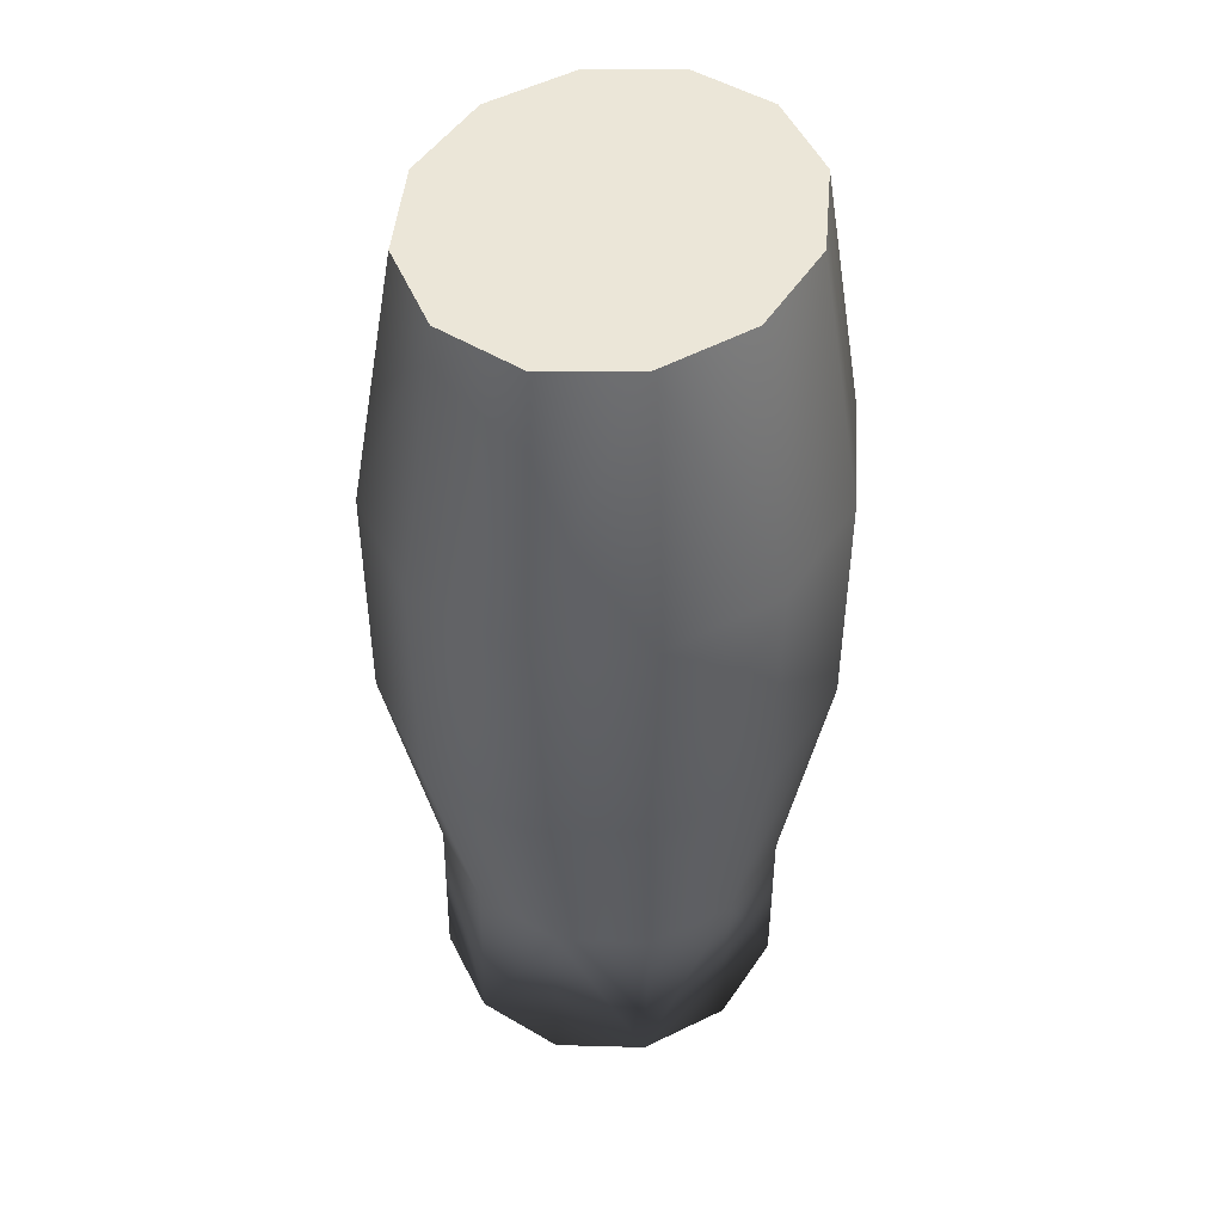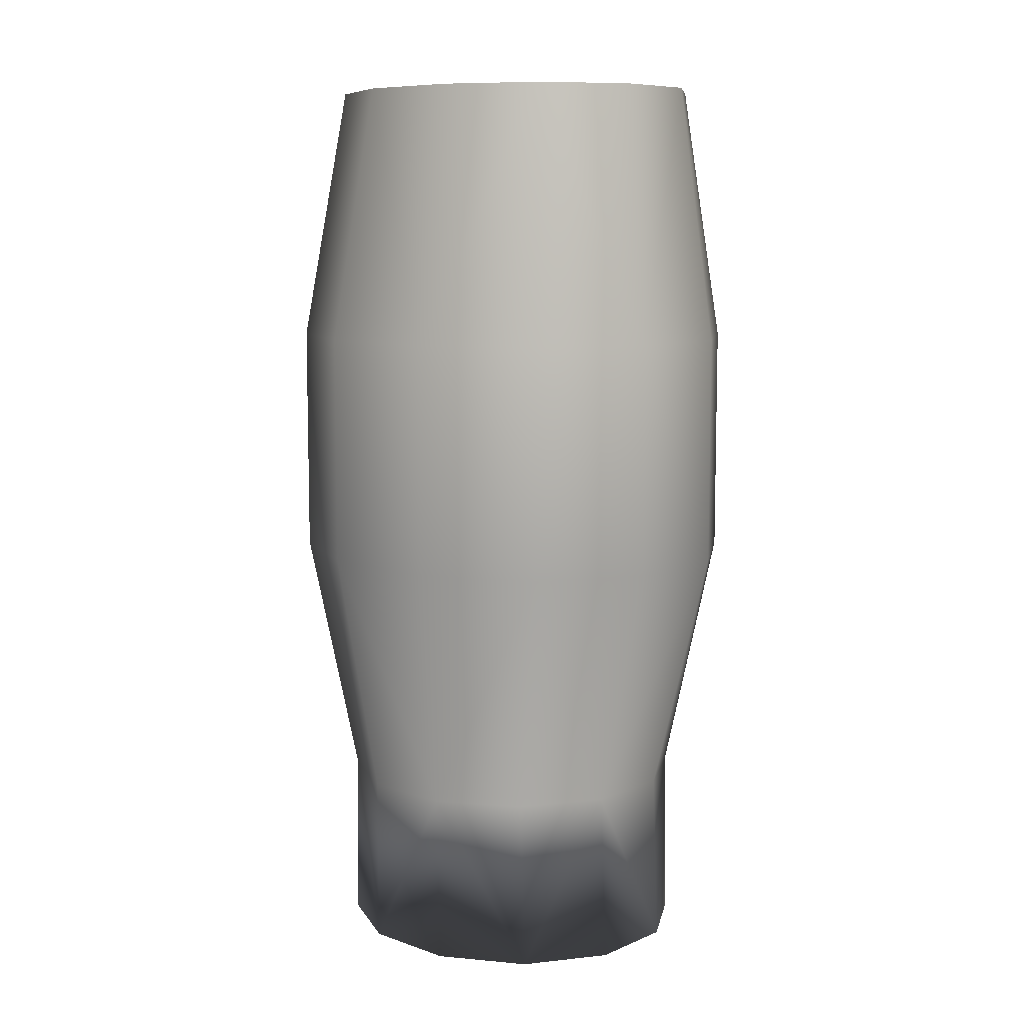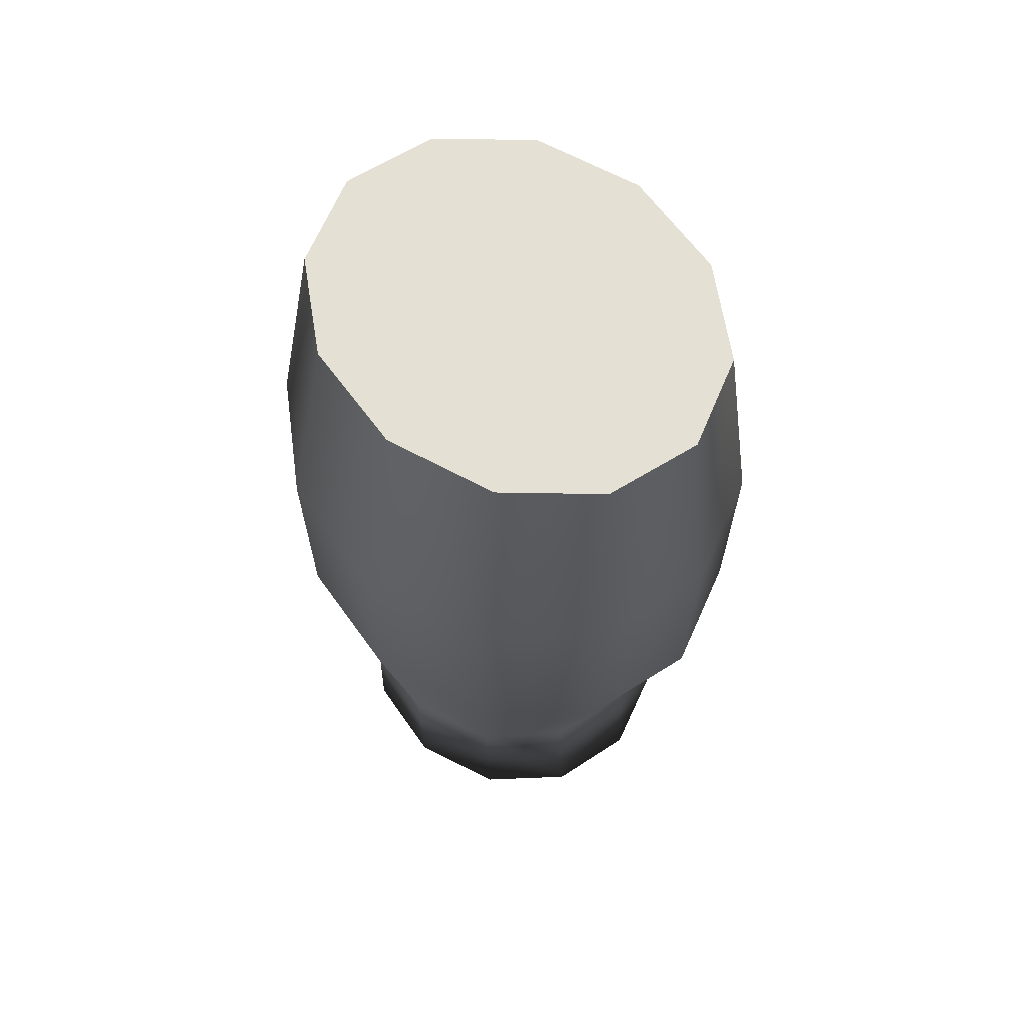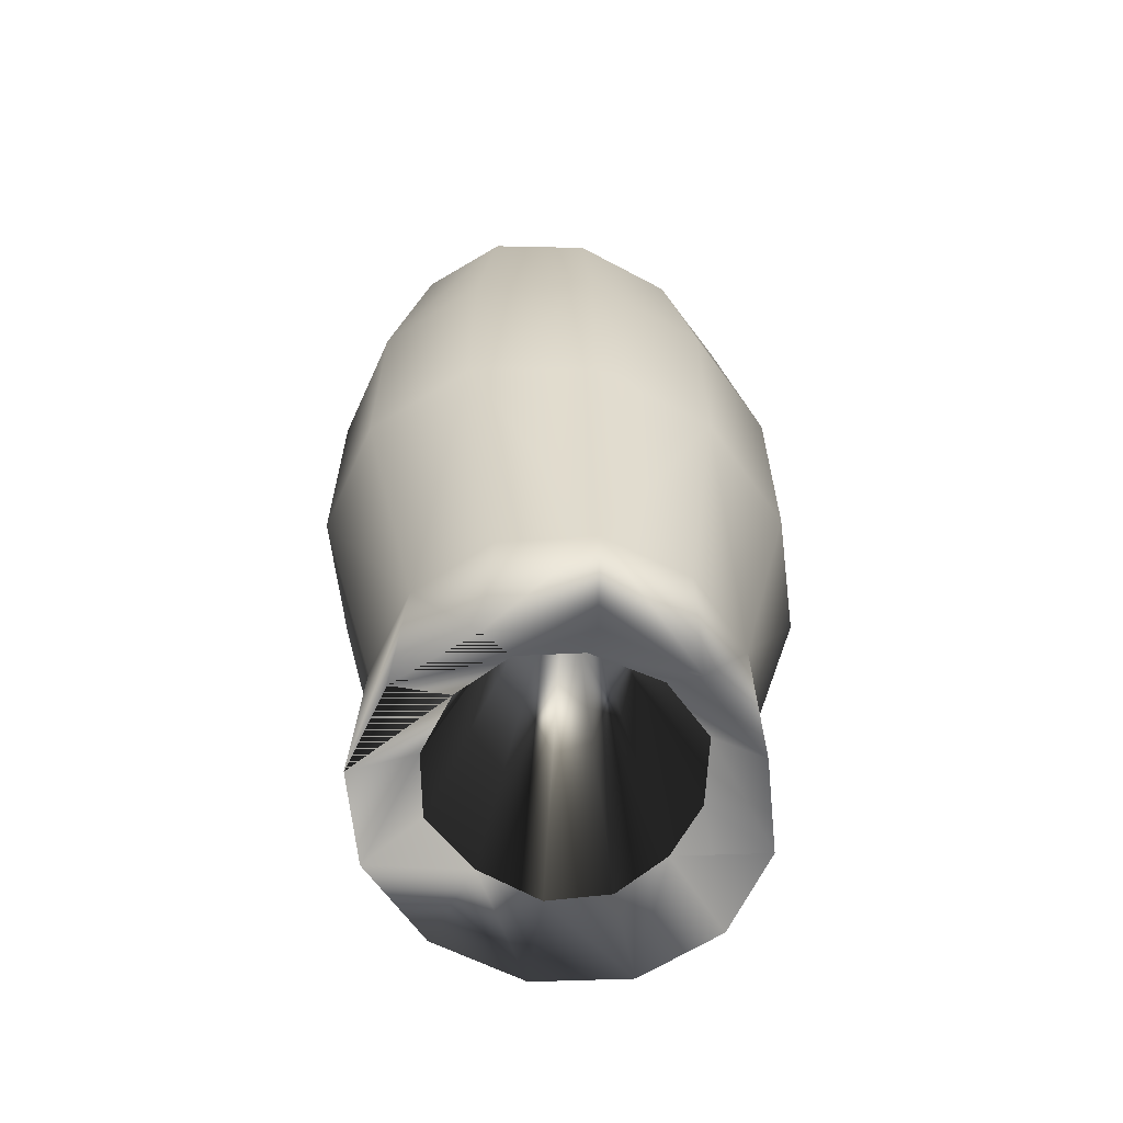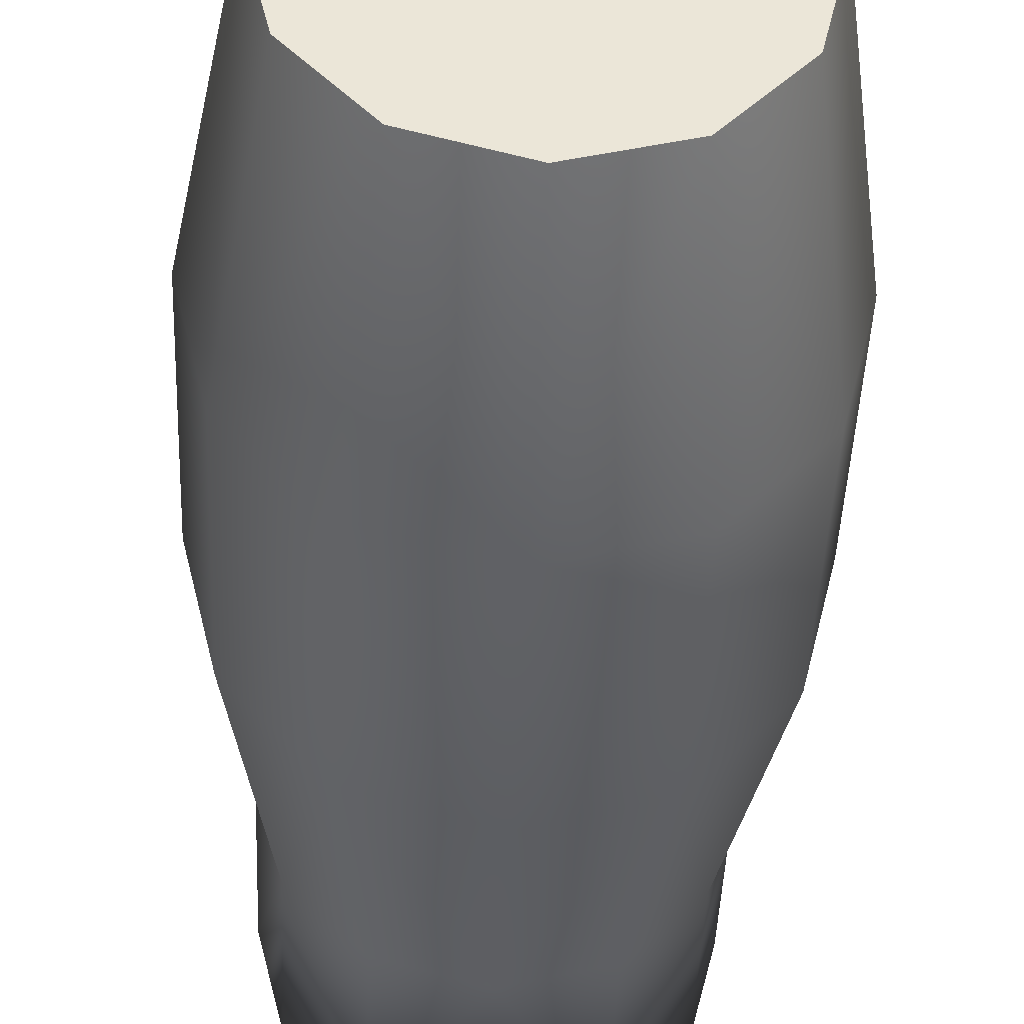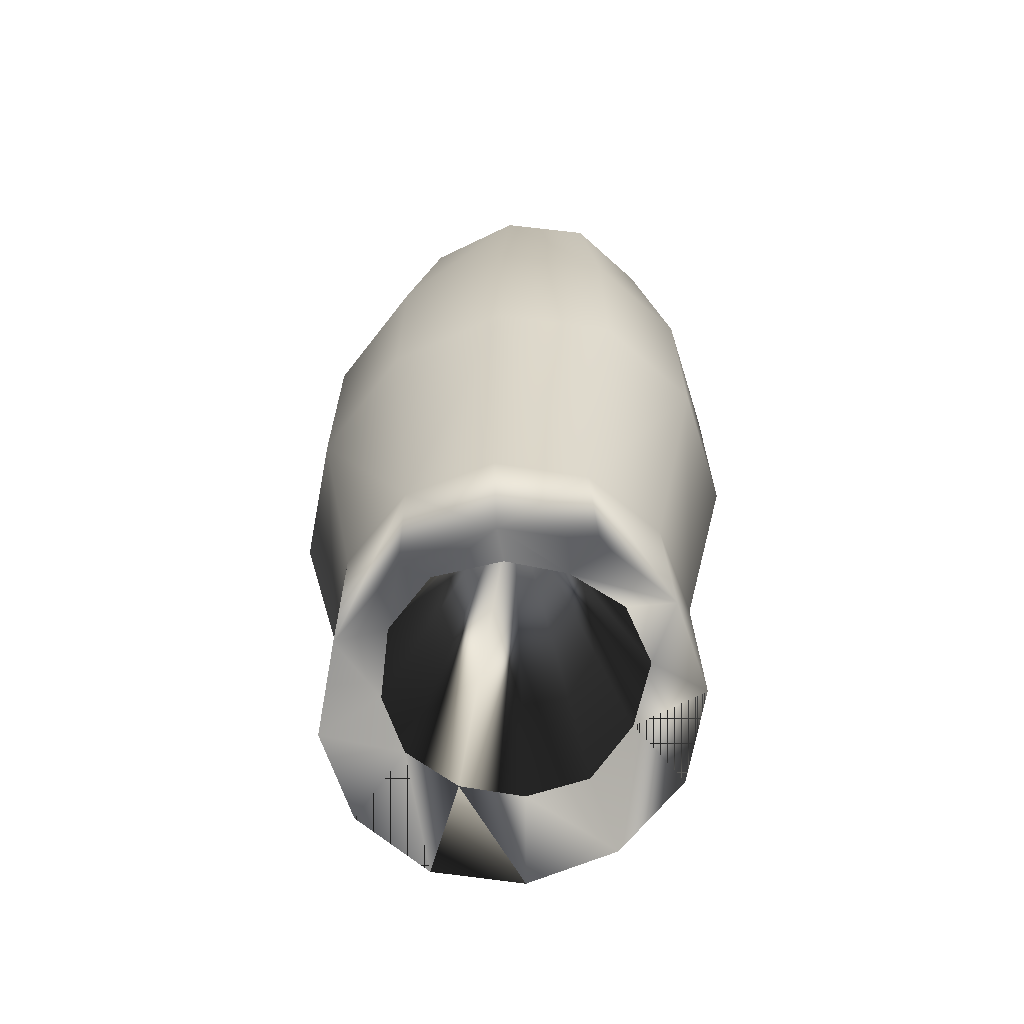
<metadata>
{"format":"obj","ext":"obj","renderer":"f3d","projection":"perspective","resolution":1024,"background":"white","views":[{"elev":46.2,"azim":17.8,"up":"+Z"},{"elev":8.7,"azim":147.4,"up":"+Z"},{"elev":65.9,"azim":130.8,"up":"+Z"},{"elev":-62.9,"azim":48.9,"up":"+Z"},{"elev":-45.4,"azim":-2.4,"up":"+Y"},{"elev":-66.6,"azim":155.7,"up":"+Z"}]}
</metadata>
<code>
v 4.5 8.307 -6.29
v 4.5 8.307 -1.886
v 5.672 8.307 4.638
v 5.672 8.307 10.66
v 4.5 8.45 17.33
v 3.897 5.906 -6.29
v 3.897 6.035 -1.886
v 4.912 5.125 4.638
v 4.912 5.125 10.66
v 3.897 5.754 17.33
v 2.25 4.148 -6.29
v 2.25 4.372 -1.886
v 2.836 2.796 4.638
v 2.836 2.796 10.66
v 2.25 3.781 17.33
v 0 3.504 -6.29
v 0 3.763 -1.886
v -0 1.943 4.638
v -0 1.943 10.66
v 0 3.059 17.33
v -2.25 4.148 -6.29
v -2.25 4.372 -1.886
v -2.836 2.796 4.638
v -2.836 2.796 10.66
v -2.25 3.781 17.33
v -3.897 5.906 -6.29
v -3.897 6.035 -1.886
v -4.912 5.125 4.638
v -4.912 5.125 10.66
v -3.897 5.754 17.33
v -4.5 8.307 -6.29
v -4.5 8.307 -1.886
v -5.672 8.307 4.638
v -5.672 8.307 10.66
v -4.5 8.45 17.33
v -3.897 10.71 -6.29
v -3.897 10.58 -1.886
v -4.912 11.49 4.638
v -4.912 11.49 10.66
v -3.897 11.15 17.33
v -2.25 12.47 -6.29
v -2.25 12.24 -1.886
v -2.836 13.82 4.638
v -2.836 13.82 10.66
v -2.25 13.12 17.33
v 0 13.11 -6.29
v 0 12.85 -1.886
v -0 14.67 4.638
v -0 14.67 10.66
v 0 13.84 17.33
v 2.25 12.47 -6.29
v 2.25 12.24 -1.886
v 2.836 13.82 4.638
v 2.836 13.82 10.66
v 2.25 13.12 17.33
v 3.897 10.71 -6.29
v 3.897 10.58 -1.886
v 4.912 11.49 4.638
v 4.912 11.49 10.66
v 3.897 11.15 17.33
v 0 8.45 17.33
v -2.801 10.2 -4.857
v -1.598 11.28 -4.857
v -3.15 8.466 -4.857
v -2.833 6.702 -4.857
v -1.598 5.582 -4.857
v 0.01812 5.175 -4.857
v 1.602 5.514 -4.857
v 2.711 6.668 -4.857
v 3.281 8.432 -4.857
v 2.901 10.1 -4.857
v 1.507 11.18 -4.857
v -0.01356 11.52 -4.857
v -2.801 10.2 -4.857
v -1.598 11.28 -4.857
v -3.15 8.466 -4.857
v -2.833 6.702 -4.857
v -1.598 5.582 -4.857
v 0.01812 5.175 -4.857
v 1.602 5.514 -4.857
v 2.711 6.668 -4.857
v 3.281 8.432 -4.857
v 2.901 10.1 -4.857
v 1.507 11.18 -4.857
v -0.01356 11.52 -4.857
v 0.0223 8.454 6.143
g Cylinder01
f 5 61 10
f 1 2 7
f 1 7 6
f 2 3 7
f 3 8 7
f 3 4 9
f 3 9 8
f 4 5 9
f 5 10 9
f 10 61 15
f 6 7 11
f 7 12 11
f 7 8 13
f 7 13 12
f 8 9 13
f 9 14 13
f 9 10 15
f 9 15 14
f 15 61 20
f 11 12 17
f 11 17 16
f 12 13 17
f 13 18 17
f 13 14 19
f 13 19 18
f 14 15 19
f 15 20 19
f 20 61 25
f 16 17 21
f 17 22 21
f 17 18 23
f 17 23 22
f 18 19 23
f 19 24 23
f 19 20 25
f 19 25 24
f 25 61 30
f 21 22 27
f 21 27 26
f 22 23 27
f 23 28 27
f 23 24 29
f 23 29 28
f 24 25 29
f 25 30 29
f 30 61 35
f 26 27 31
f 27 32 31
f 27 28 33
f 27 33 32
f 28 29 33
f 29 34 33
f 29 30 35
f 29 35 34
f 35 61 40
f 31 32 37
f 31 37 36
f 32 33 37
f 33 38 37
f 33 34 39
f 33 39 38
f 34 35 39
f 35 40 39
f 40 61 45
f 36 37 41
f 37 42 41
f 37 38 43
f 37 43 42
f 38 39 43
f 39 44 43
f 39 40 45
f 39 45 44
f 45 61 50
f 41 42 47
f 41 47 46
f 42 43 47
f 43 48 47
f 43 44 49
f 43 49 48
f 44 45 49
f 45 50 49
f 50 61 55
f 46 47 51
f 47 52 51
f 47 48 53
f 47 53 52
f 48 49 53
f 49 54 53
f 49 50 55
f 49 55 54
f 55 61 60
f 51 52 57
f 51 57 56
f 52 53 57
f 53 58 57
f 53 54 59
f 53 59 58
f 54 55 59
f 55 60 59
f 60 61 5
f 56 57 1
f 57 2 1
f 57 58 3
f 57 3 2
f 58 59 3
f 59 4 3
f 59 60 5
f 59 5 4
f 41 36 62
f 36 31 64
f 62 36 64
f 64 31 26
f 64 65 26
f 66 21 26
f 66 65 26
f 67 66 21
f 67 21 16
f 68 67 16
f 16 11 68
f 69 11 68
f 6 11 69
f 70 1 6
f 70 69 6
f 56 71 70
f 56 1 70
f 51 56 71
f 51 71 72
f 46 51 72
f 46 72 73
f 41 46 73
f 73 41 63
f 41 63 62
f 36 62 41
f 36 62 64
f 36 64 31
f 64 65 26
f 31 64 26
f 36 62 64
f 64 65 26
f 65 66 26
f 26 66 21
f 66 67 21
f 21 21 67
f 67 16 21
f 67 21 16
f 67 68 16
f 68 11 16
f 69 6 11
f 69 68 11
f 70 1 6
f 71 56 70
f 56 1 70
f 51 56 71
f 41 63 62
f 46 73 41
f 46 51 73
f 51 56 71
f 41 62 36
f 41 73 63
f 64 65 26
f 66 67 16
f 66 16 21
f 65 66 21
f 65 21 26
f 68 11 16
f 67 68 16
f 68 6 11
f 69 6 68
f 70 1 69
f 1 6 69
f 68 69 69
g Regroup00
f 85 75 86
f 85 86 84
f 84 86 83
f 82 83 86
f 86 81 82
f 86 80 86
f 86 79 80
f 86 80 81
f 86 77 78
f 86 78 79
f 86 76 77
f 86 74 76
f 86 75 74

</code>
